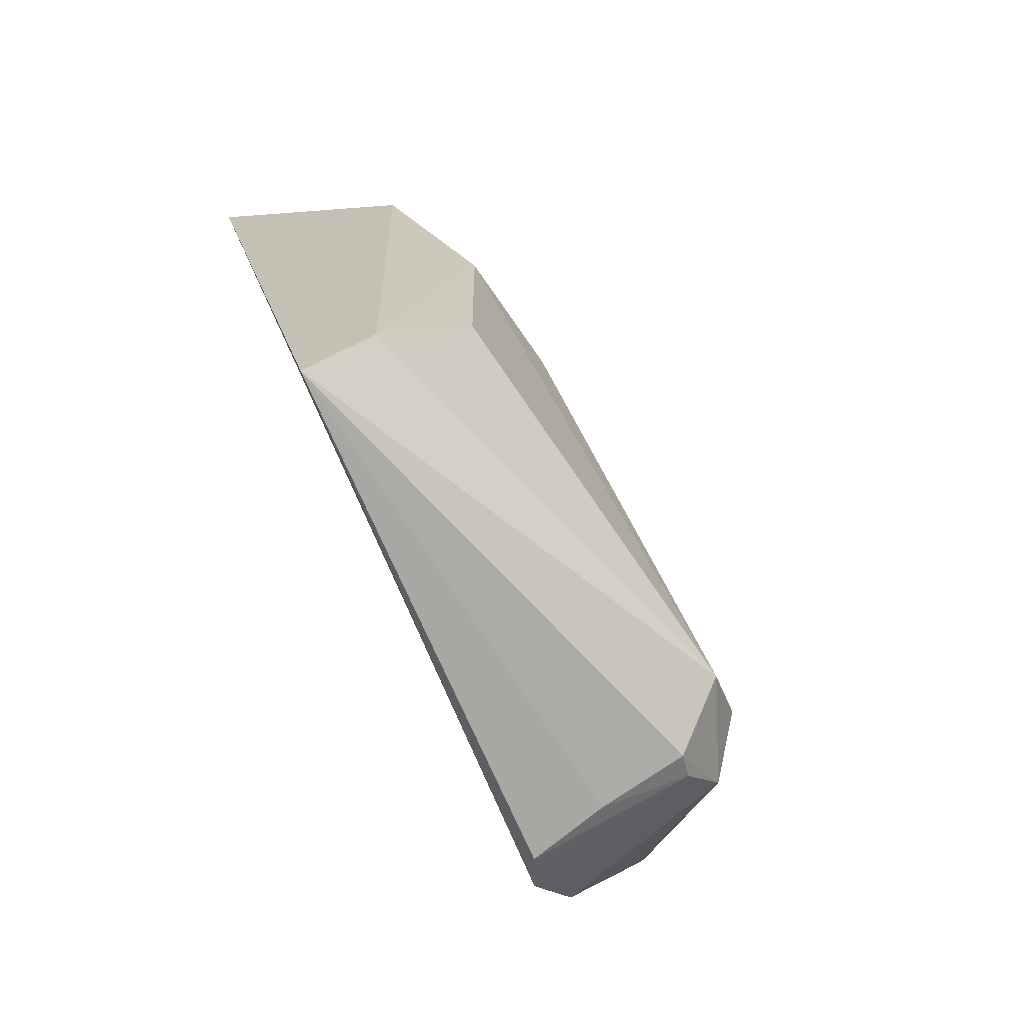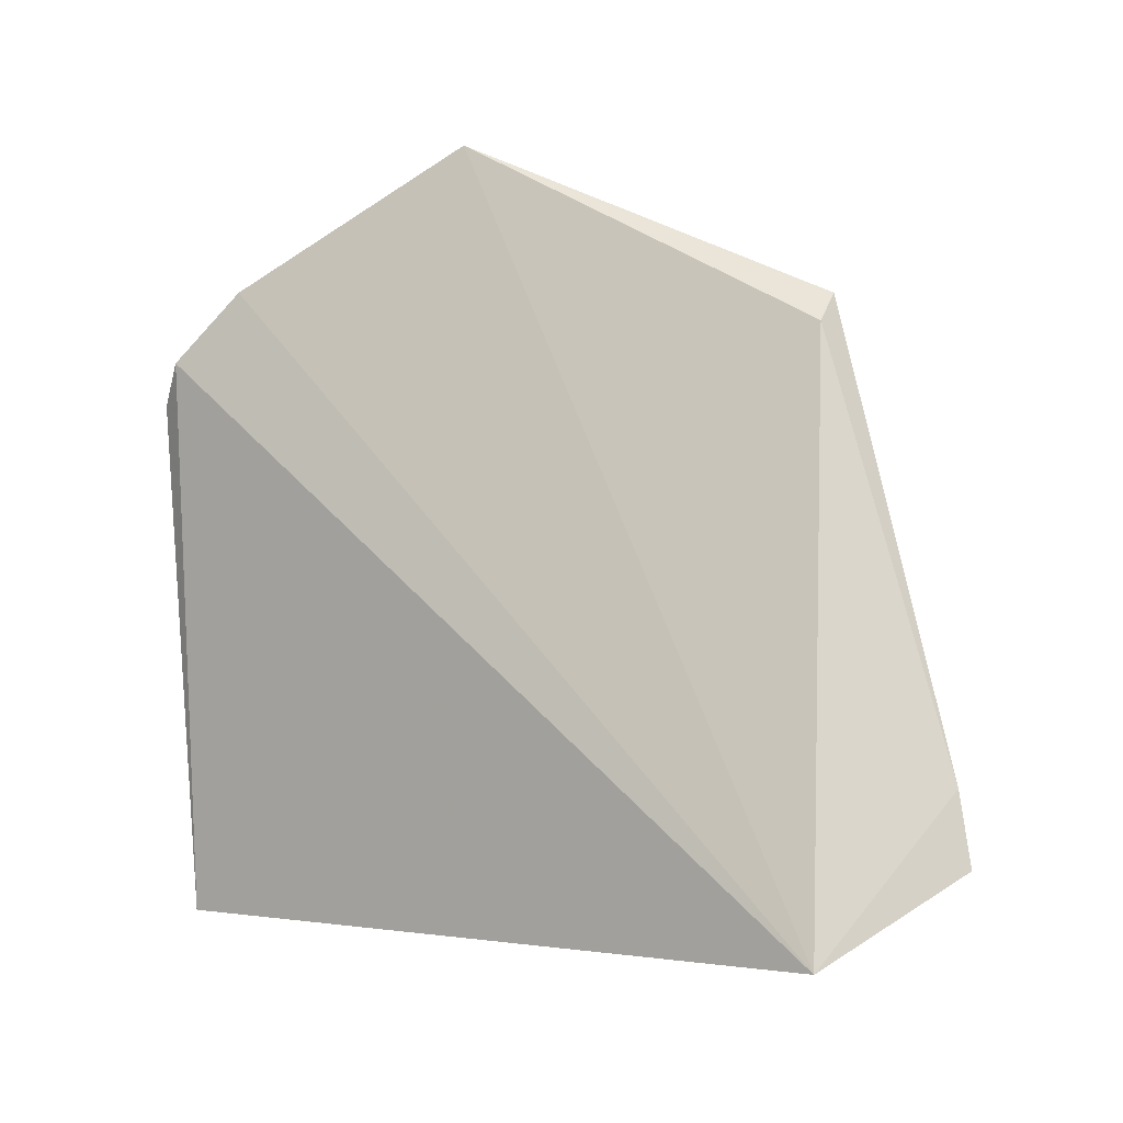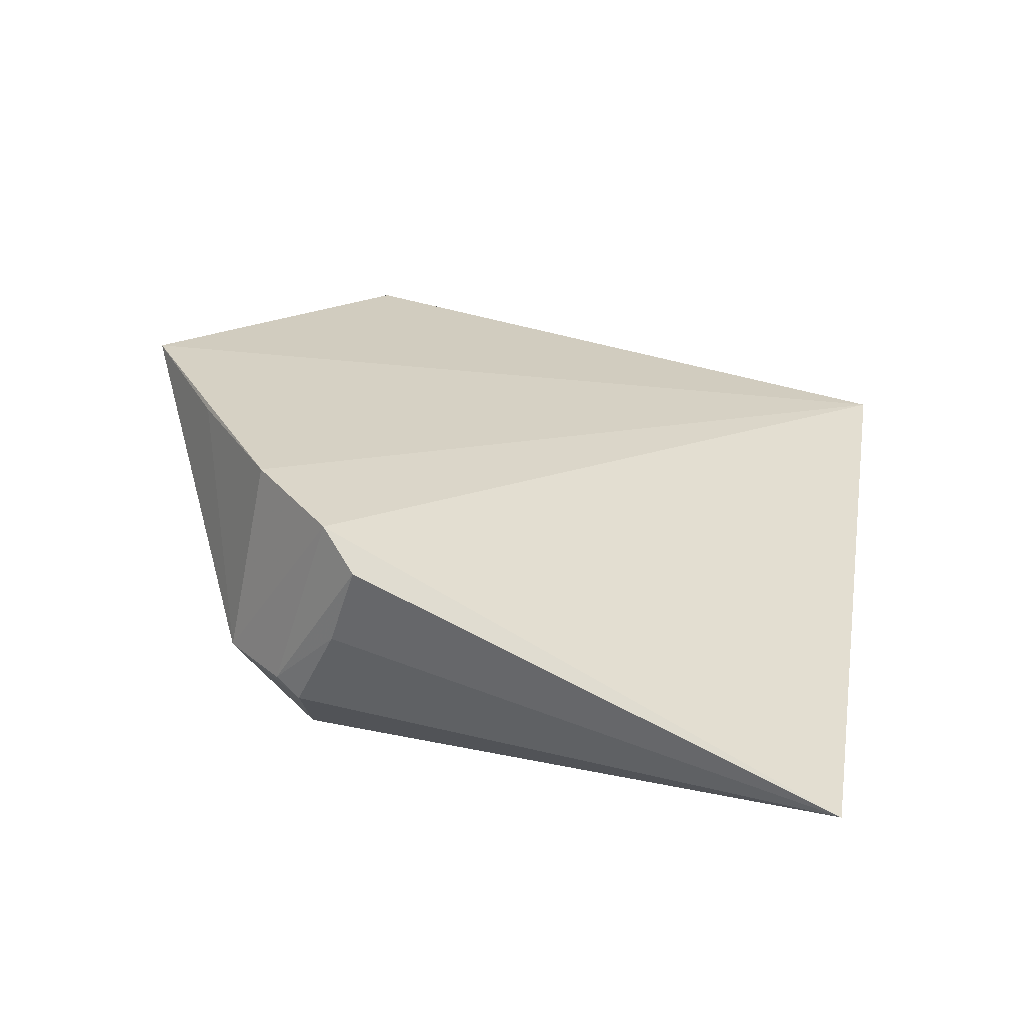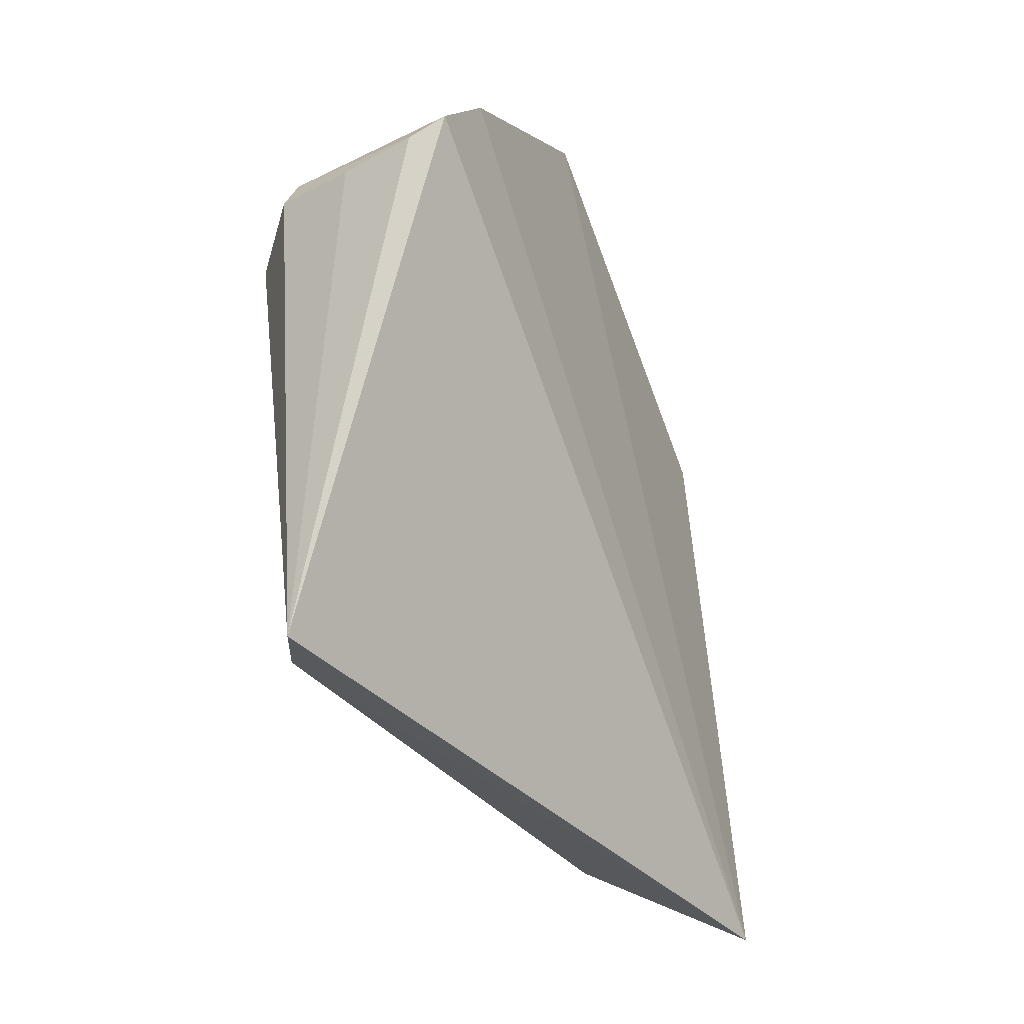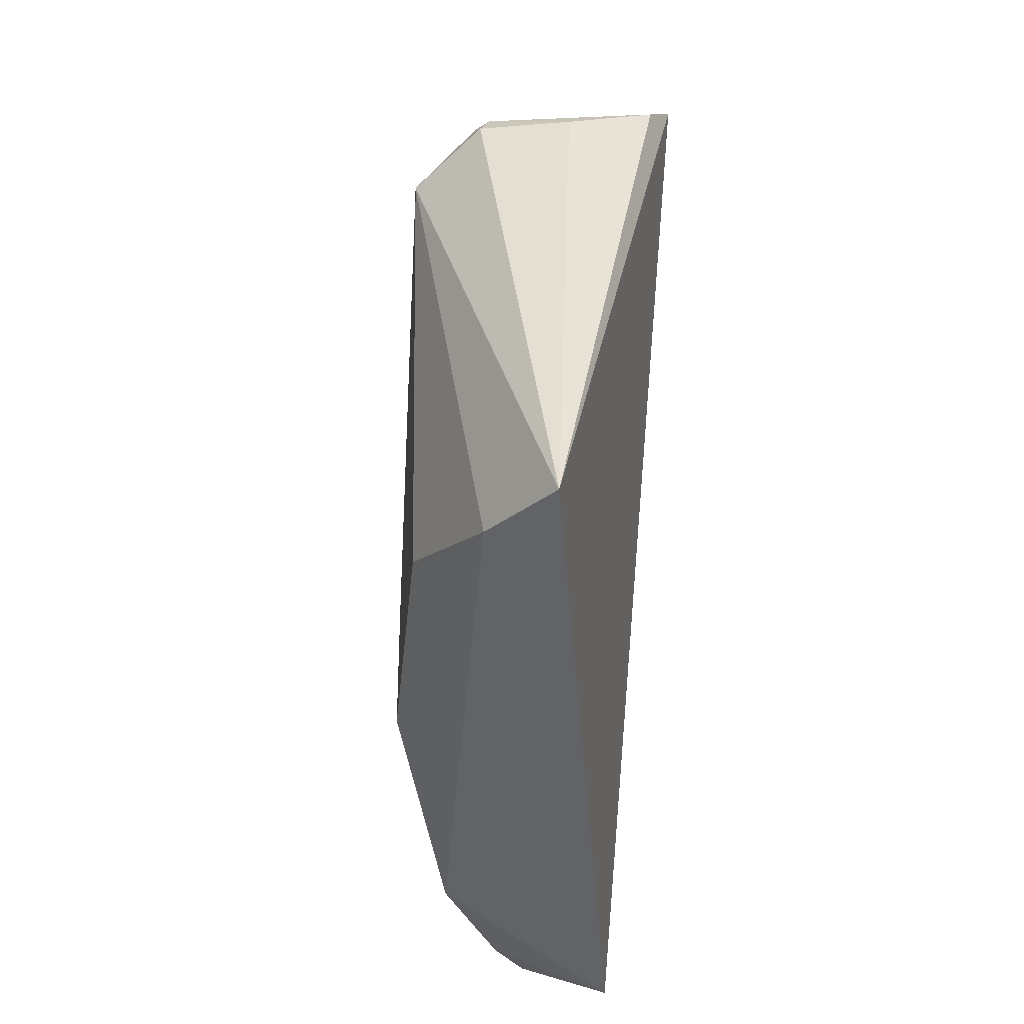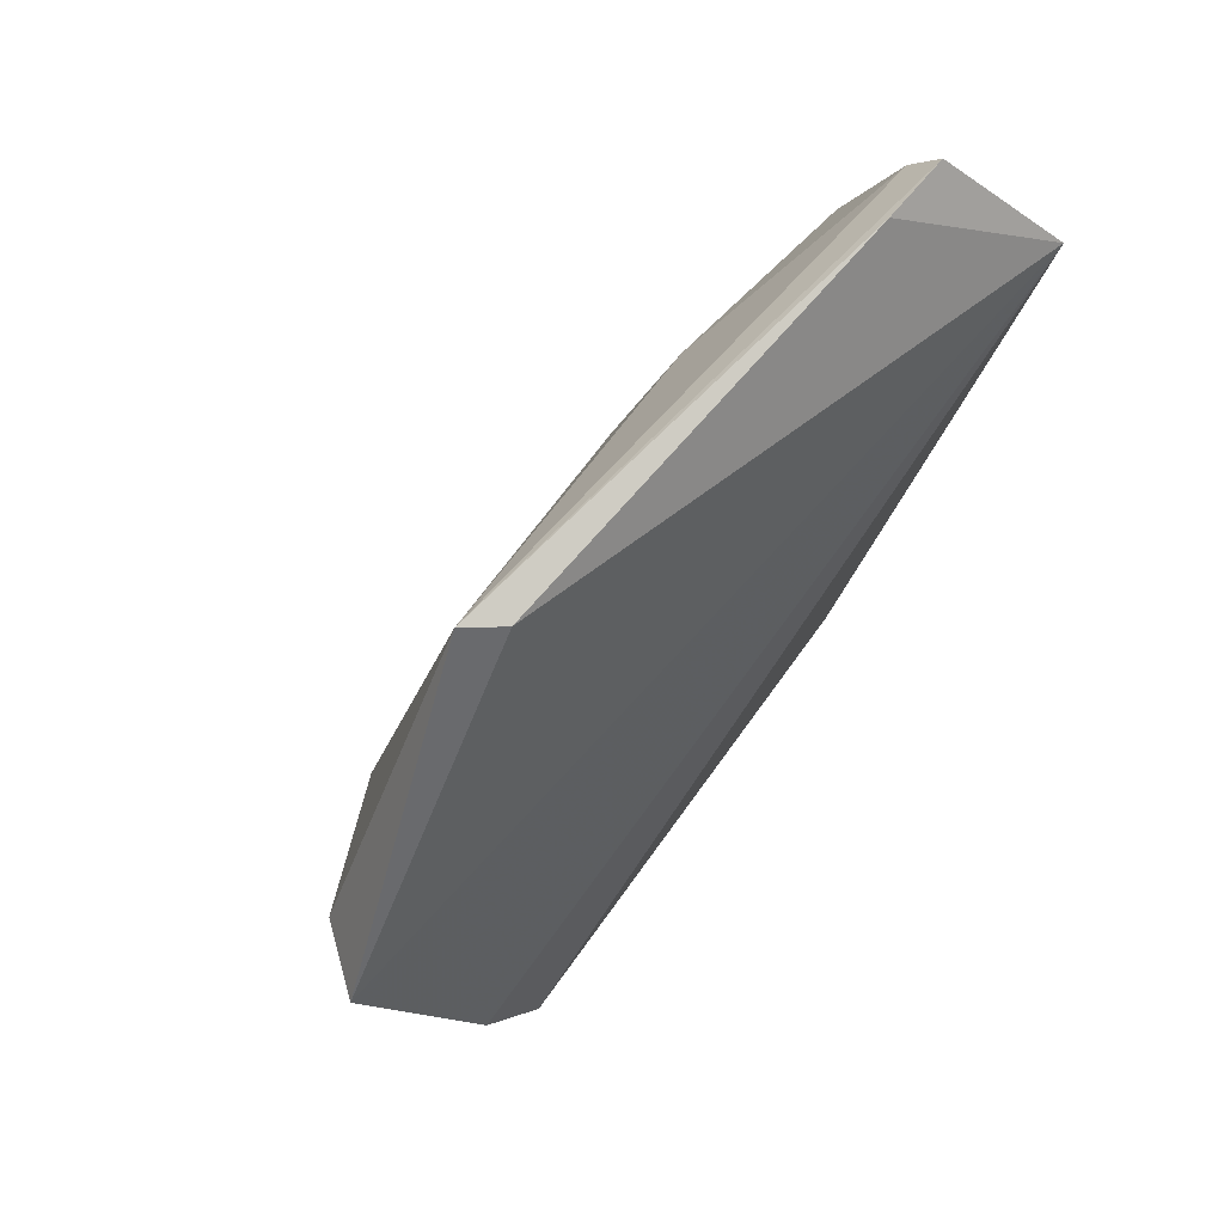
<metadata>
{"format":"obj","ext":"obj","renderer":"f3d","projection":"perspective","resolution":1024,"background":"white","views":[{"elev":-71.0,"azim":-145.9,"up":"+Y"},{"elev":-12.0,"azim":115.5,"up":"+Z"},{"elev":-62.2,"azim":71.4,"up":"+Y"},{"elev":-29.2,"azim":27.2,"up":"+Z"},{"elev":-40.4,"azim":-5.6,"up":"+Z"},{"elev":60.4,"azim":46.1,"up":"+Y"}]}
</metadata>
<code>
v -0.008542 0.0003487 0.05649
v -0.00804 -0.00643 0.05245
v -0.008056 -0.004864 0.05384
v -0.00791 0.007952 0.03912
v -0.01301 -0.002454 0.04283
v -0.00956 0.008097 0.05242
v -0.01066 -0.007206 0.04084
v -0.01335 -0.004842 0.05125
v -0.00896 0.008017 0.05169
v -0.0116 0.007297 0.04109
v -0.0121 -0.004842 0.05332
v -0.01207 -0.006153 0.0518
v -0.01183 -0.005256 0.04138
v -0.009521 0.01047 0.041
v -0.01305 0.002866 0.0455
v -0.008394 -0.002309 0.05515
v -0.01008 0.0004067 0.05567
v -0.008544 -0.006985 0.05168
v -0.01188 -0.005932 0.05234
v -0.01302 0.002942 0.04275
v -0.009356 0.01032 0.0425
v -0.01024 0.009699 0.04102
v -0.01288 -0.002201 0.05245
v -0.01146 0.006924 0.04528
v -0.01023 -0.006667 0.05163
v -0.01289 0.001489 0.04848
v -0.01306 -0.003948 0.05251
f 1 3 4
f 3 2 4
f 7 4 2
f 9 6 1
f 9 1 4
f 11 2 3
f 12 8 7
f 12 11 8
f 13 8 5
f 13 7 8
f 13 10 4
f 13 4 7
f 16 11 3
f 16 3 1
f 16 1 11
f 17 11 1
f 17 1 6
f 18 7 2
f 19 2 11
f 19 11 12
f 19 18 2
f 20 13 5
f 20 10 13
f 20 15 10
f 20 5 8
f 20 8 15
f 21 9 4
f 21 4 14
f 21 14 6
f 21 6 9
f 22 6 14
f 22 14 4
f 22 4 10
f 23 17 6
f 24 15 6
f 24 10 15
f 24 22 10
f 24 6 22
f 25 12 7
f 25 7 18
f 25 19 12
f 25 18 19
f 26 15 8
f 26 8 23
f 26 23 6
f 26 6 15
f 27 23 8
f 27 8 11
f 27 11 17
f 27 17 23

</code>
